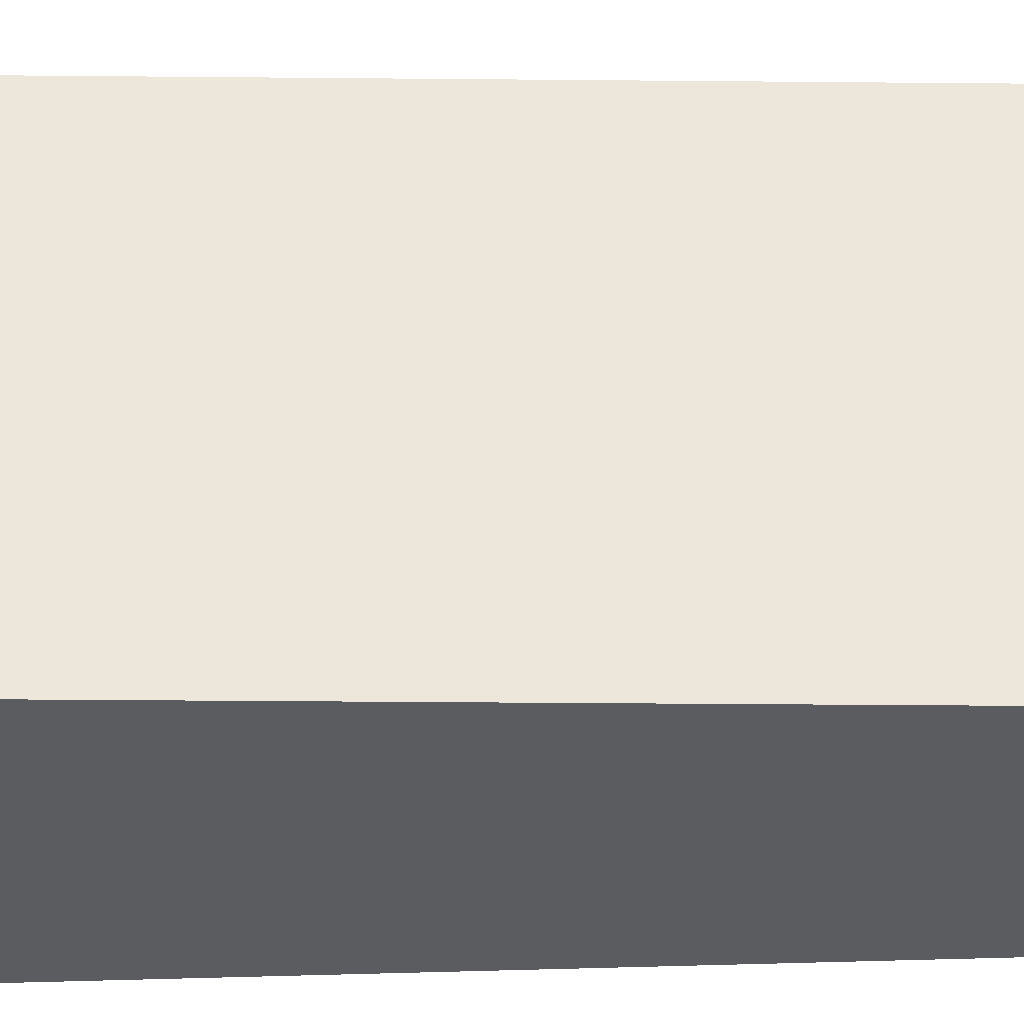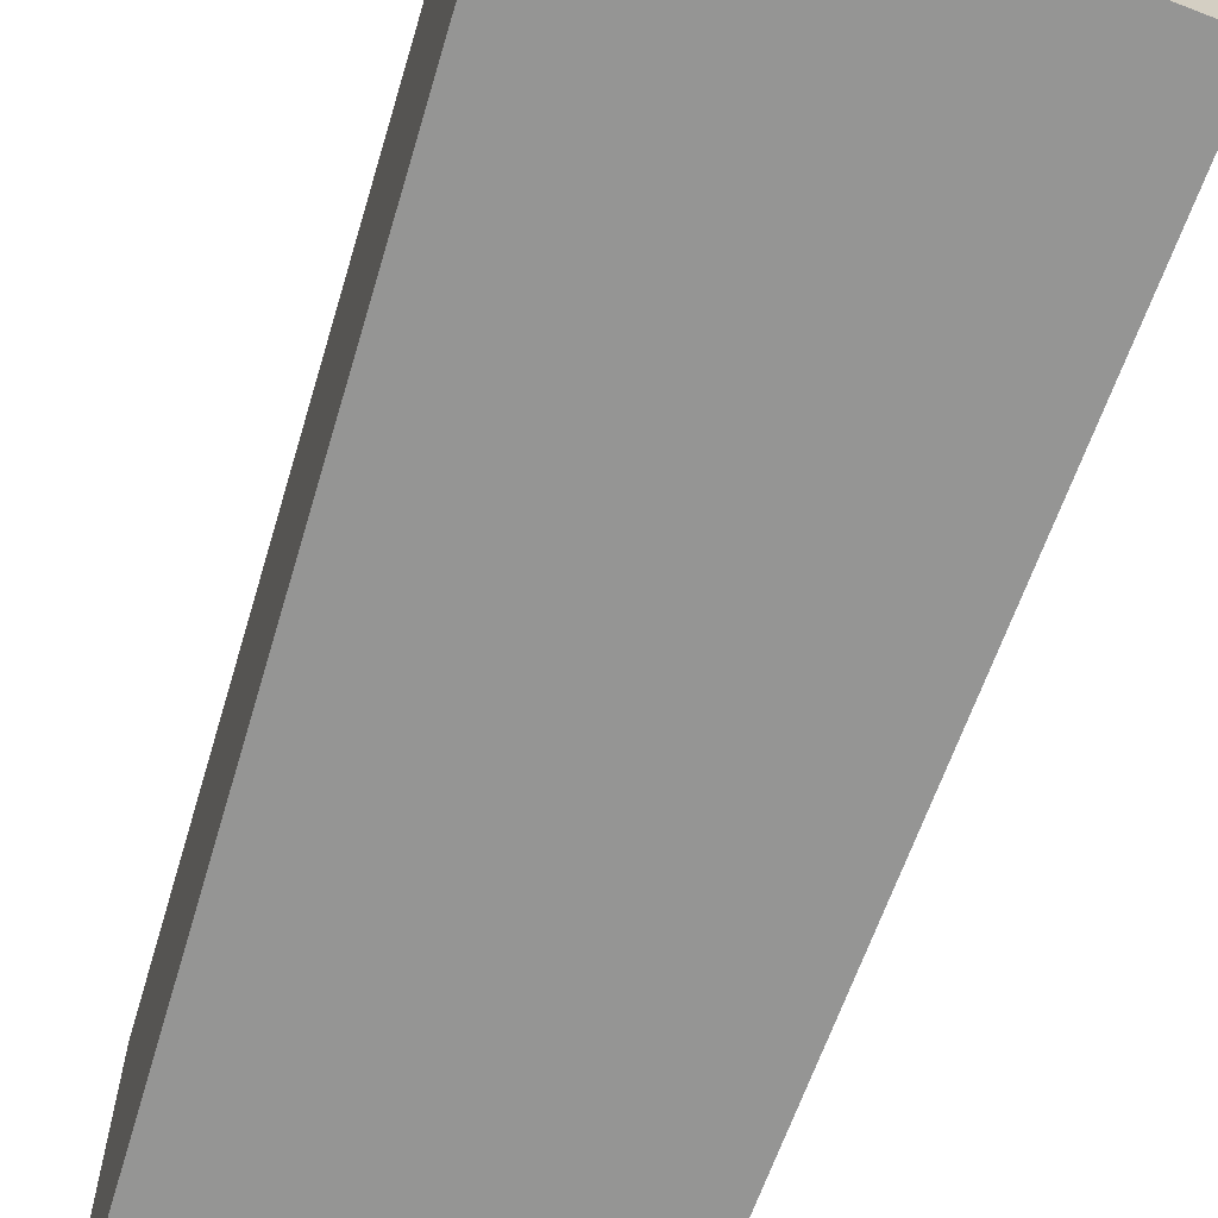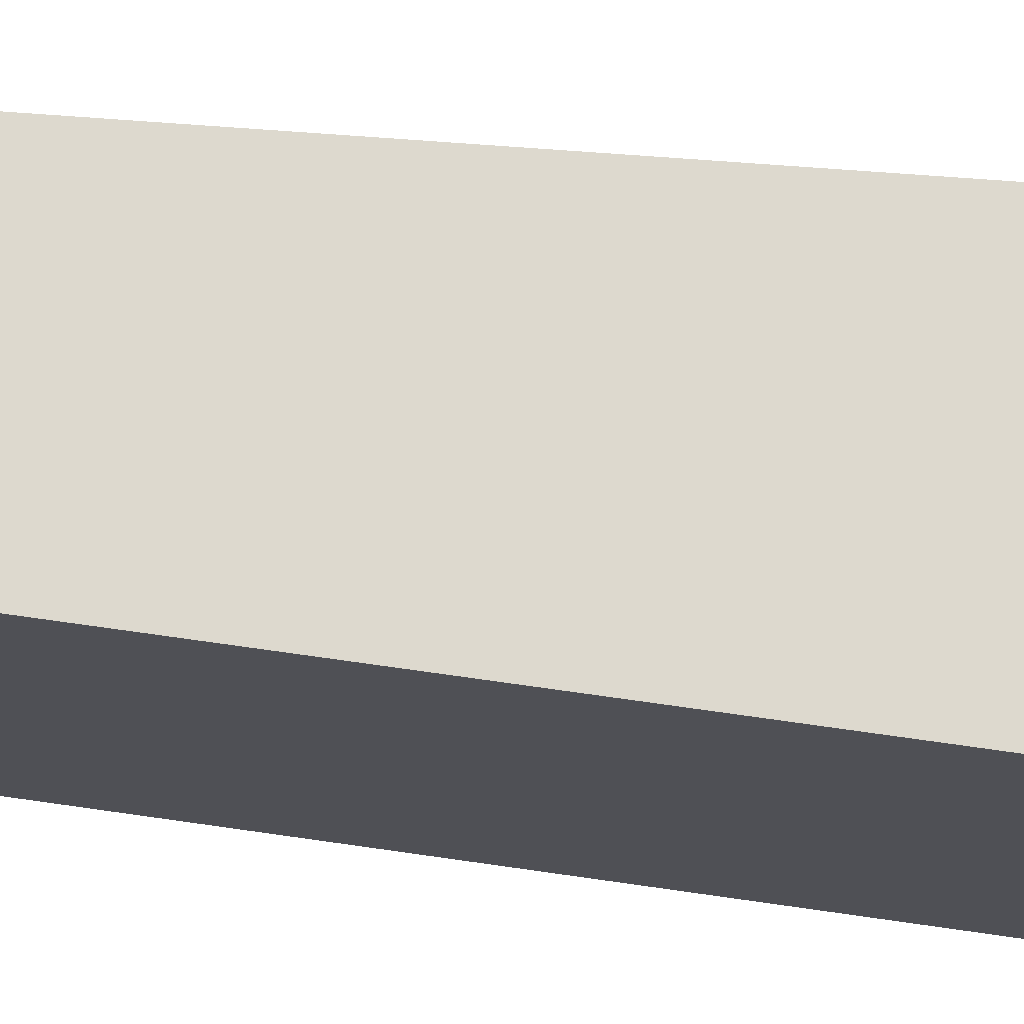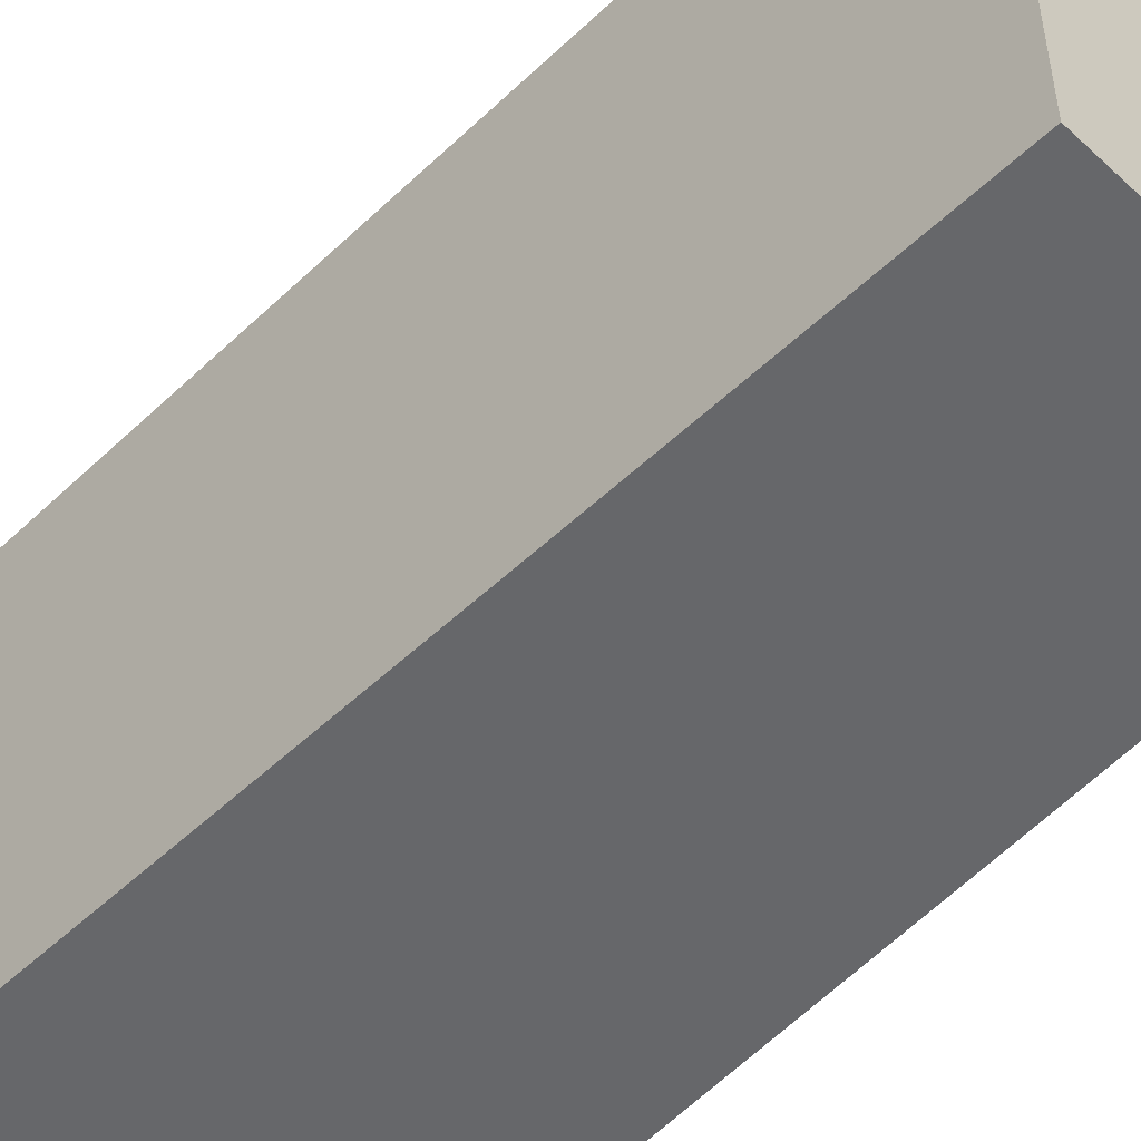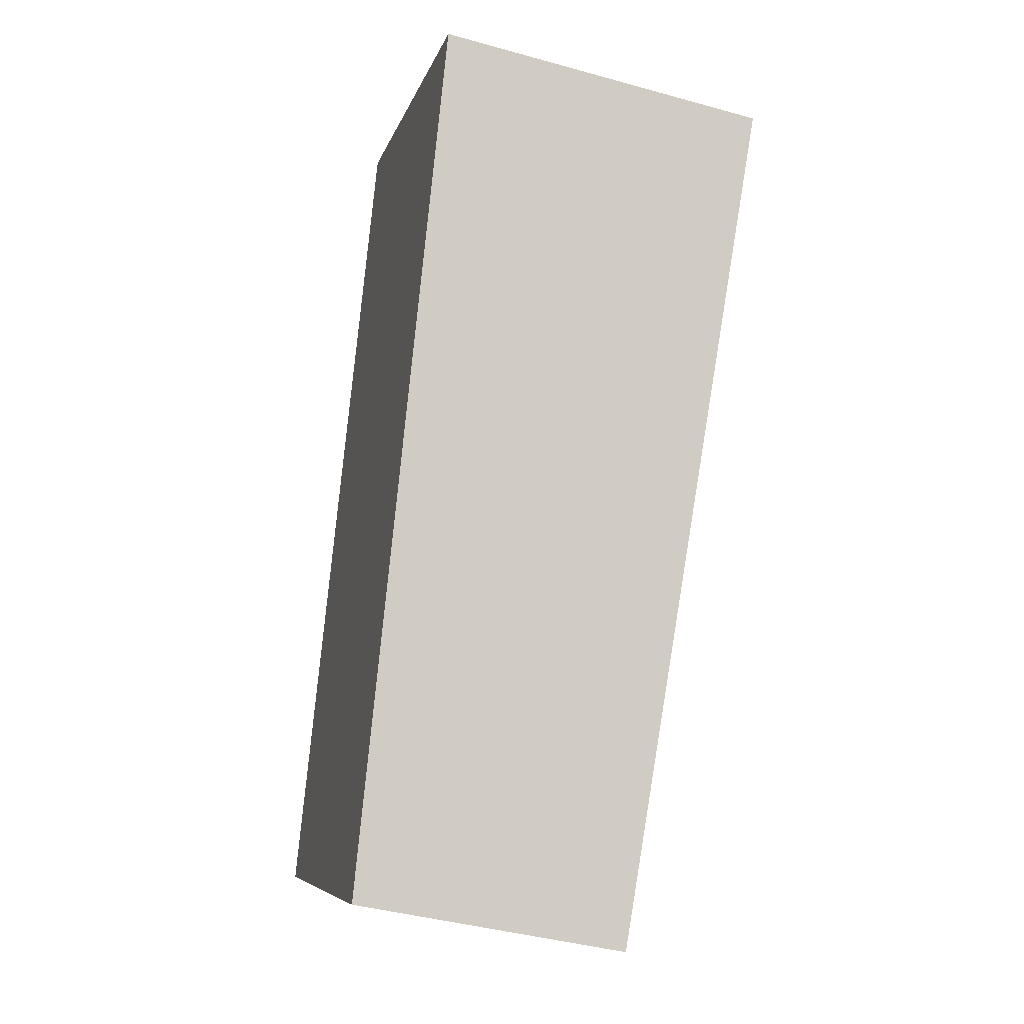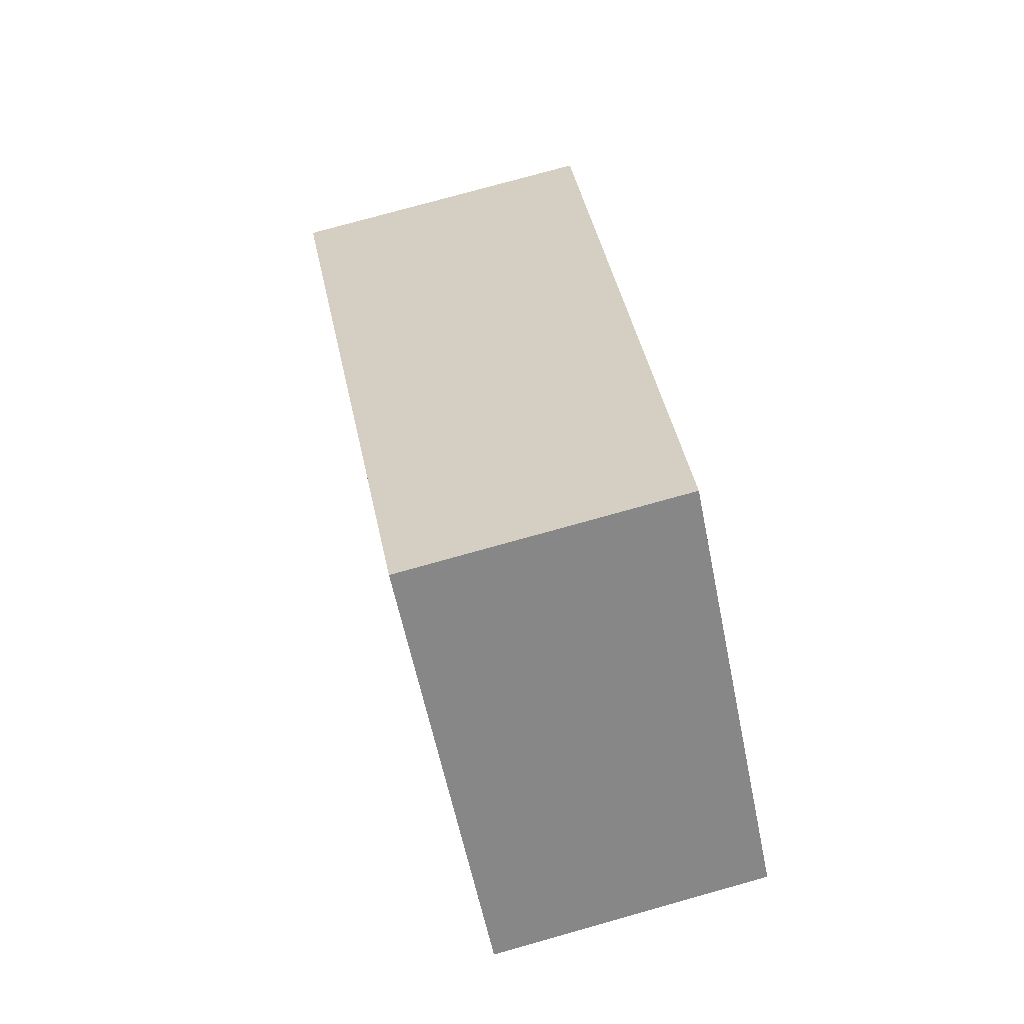
<metadata>
{"format":"obj","ext":"obj","renderer":"f3d","projection":"perspective","resolution":1024,"background":"white","views":[{"elev":-34.8,"azim":99.0,"up":"+Y"},{"elev":-67.4,"azim":-10.5,"up":"+Y"},{"elev":71.7,"azim":-76.0,"up":"+Y"},{"elev":-52.1,"azim":145.4,"up":"+Y"},{"elev":-7.3,"azim":-13.4,"up":"+Z"},{"elev":-60.1,"azim":-168.5,"up":"+Z"}]}
</metadata>
<code>
v  0 2.078 1.272e-16
v  1.976 2.078 3.818
v  1.283 2.078 -0.239
v  0.425 2.078 4.117
v  1.976 -2.338e-16 3.818
v  1.283 1.463e-17 -0.239
v  0 0 0
v  0.425 -2.521e-16 4.117
g defaultobject
f 1 2 3
f 2 1 4
f 5 3 2
f 3 5 6
f 6 1 3
f 1 6 7
f 7 4 1
f 4 7 8
f 8 2 4
f 2 8 5
f 5 7 6
f 7 5 8

</code>
